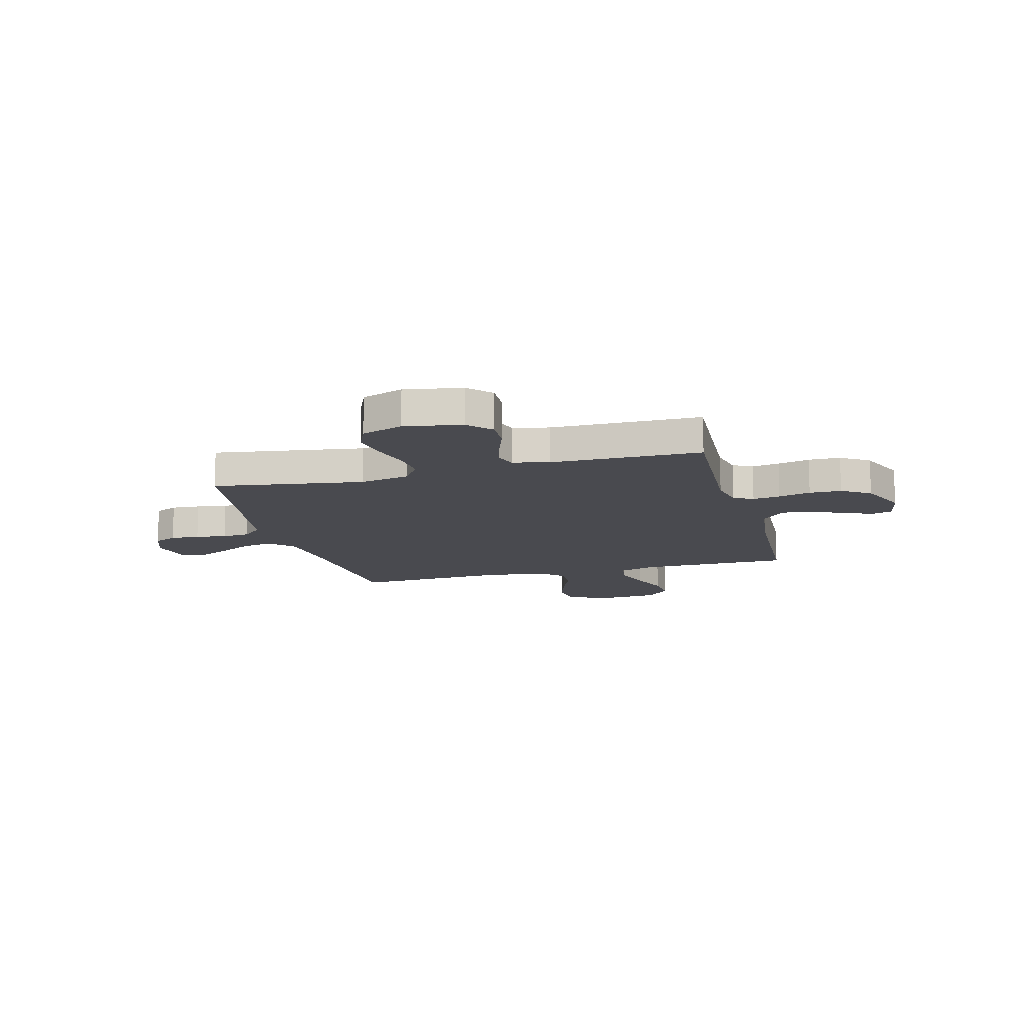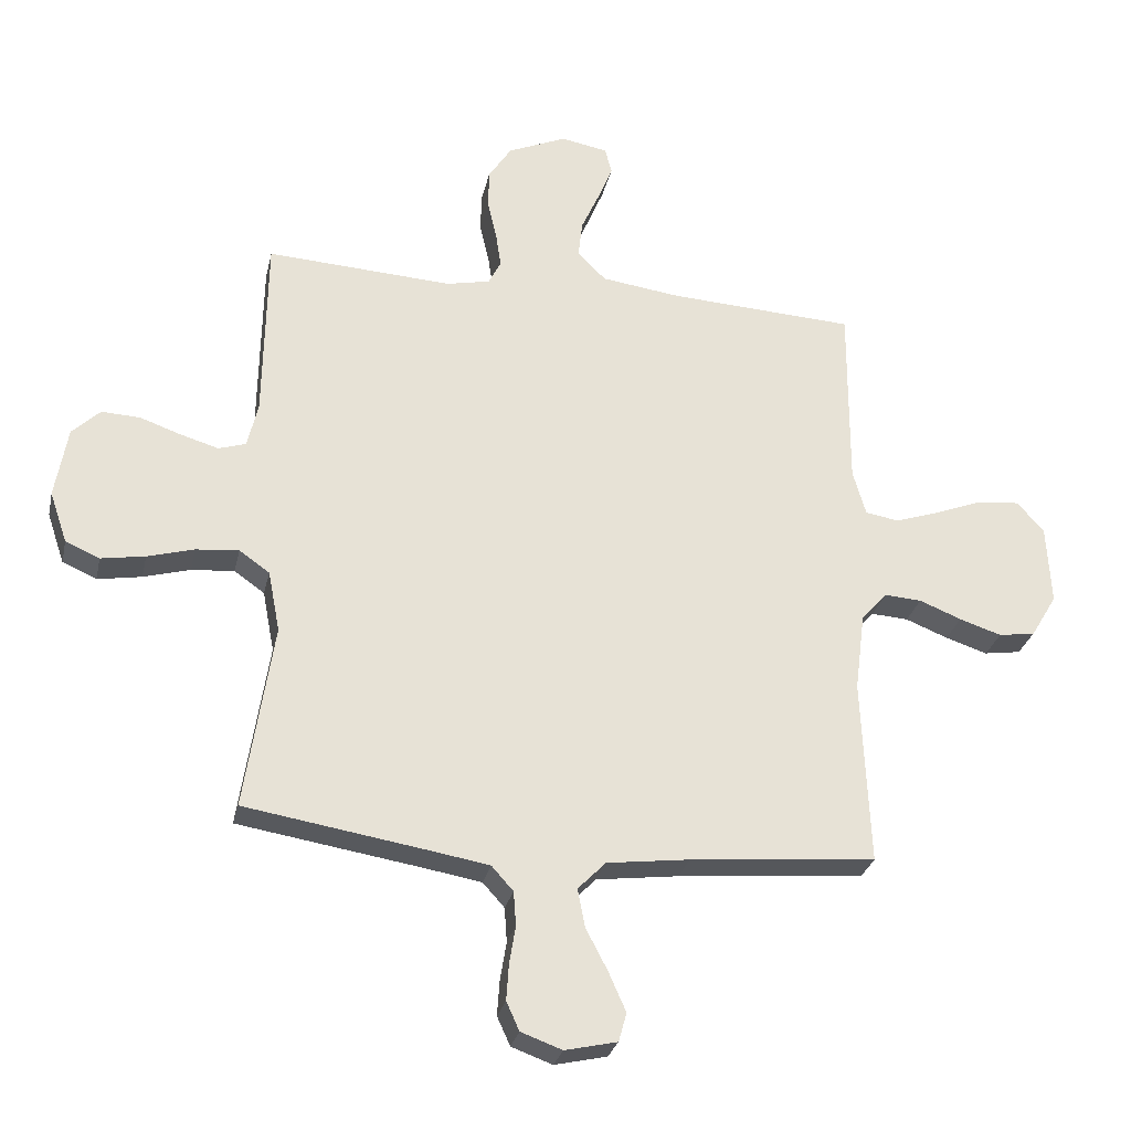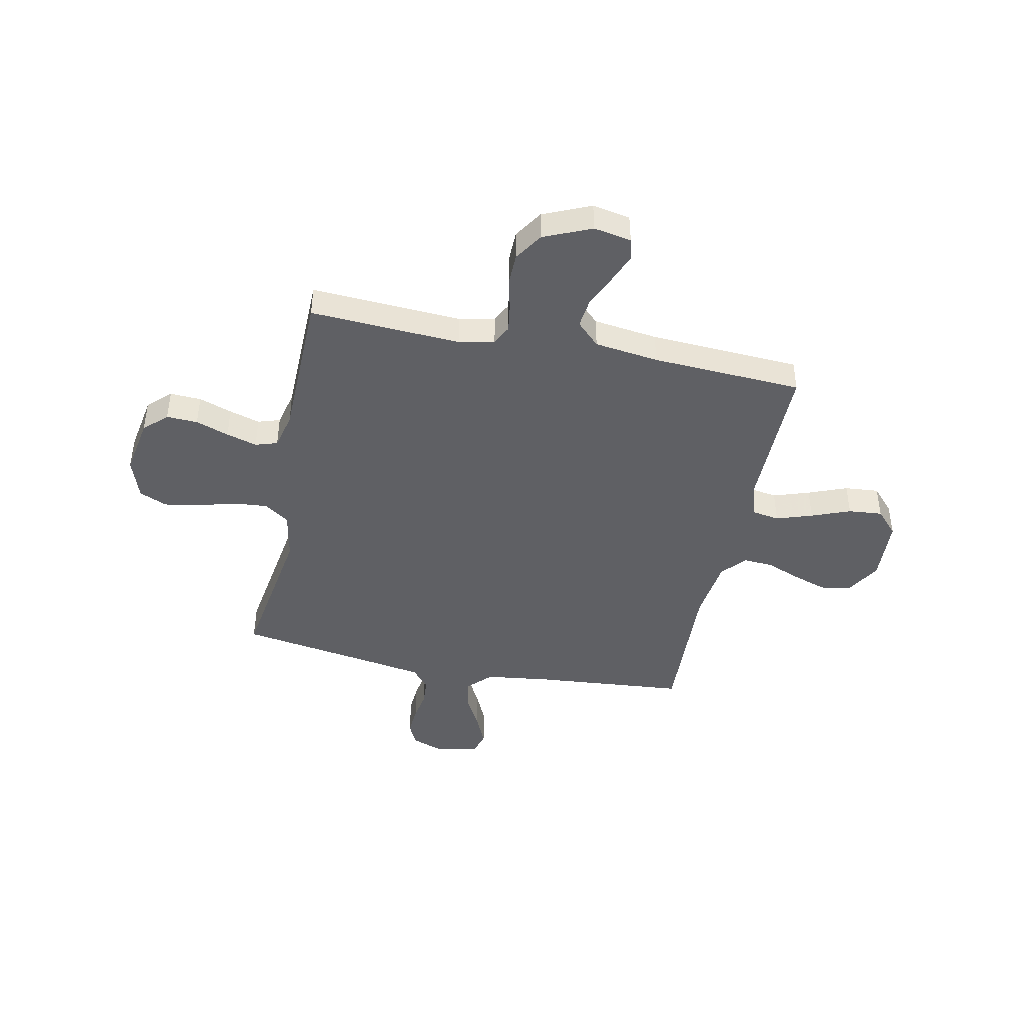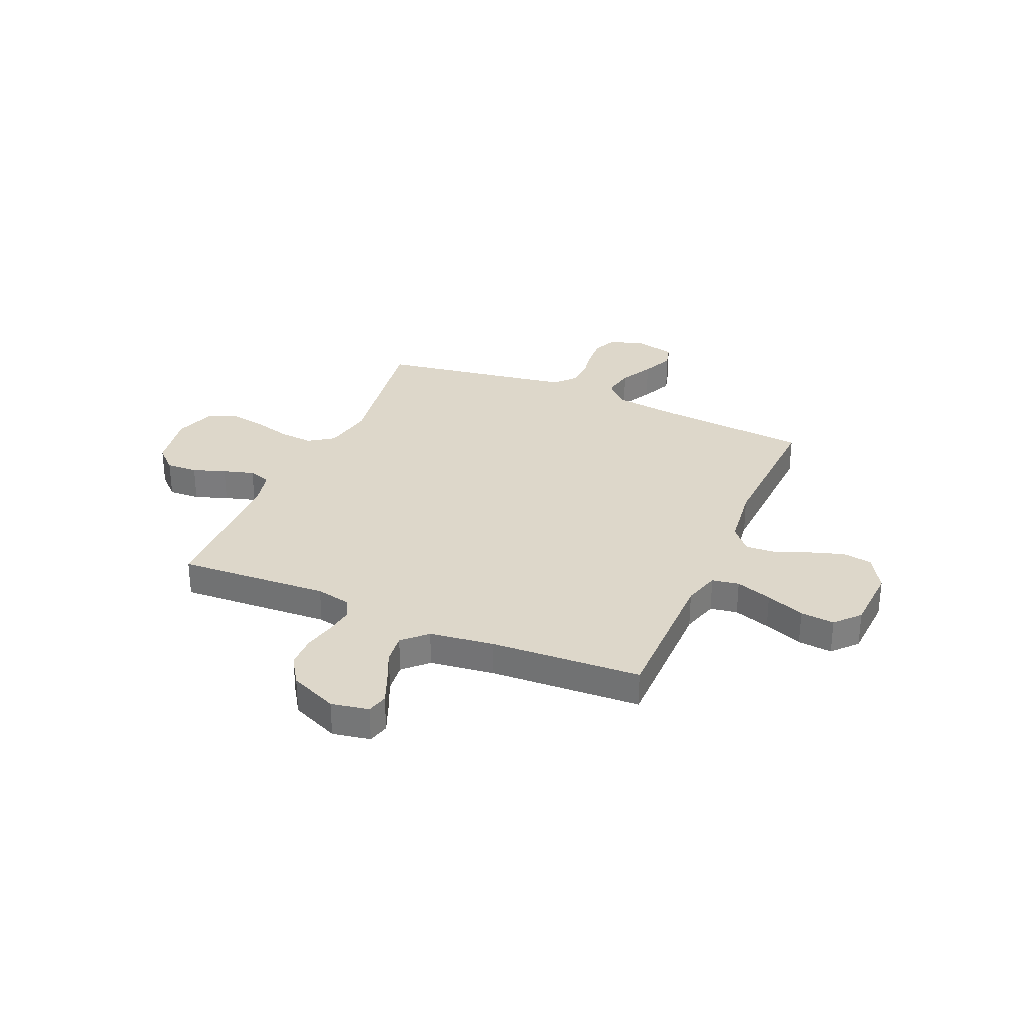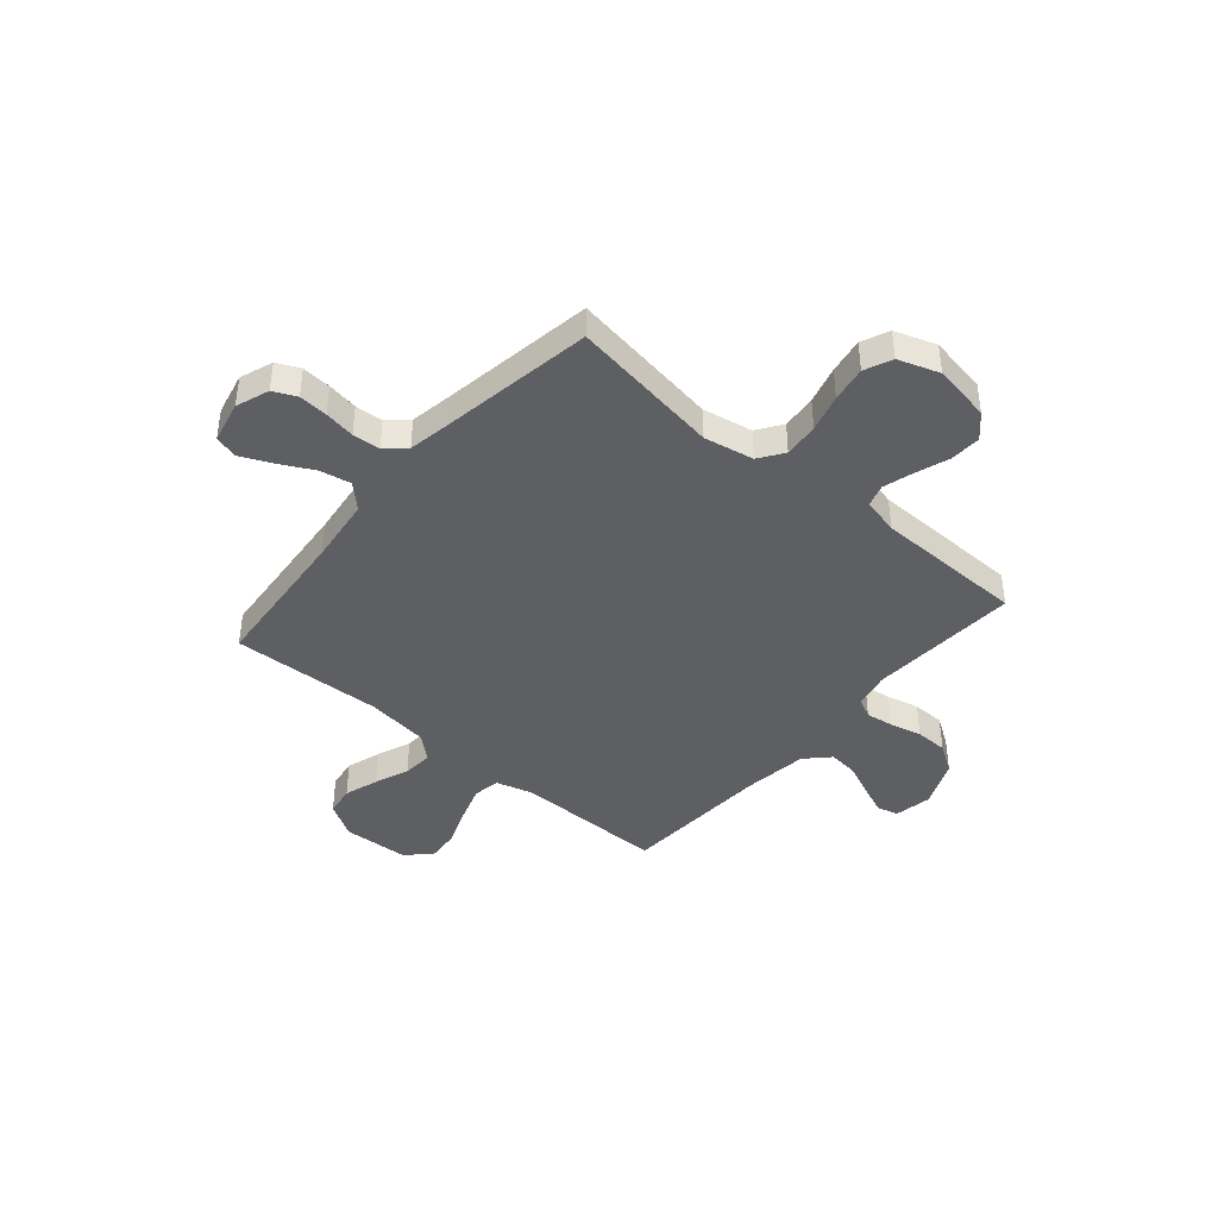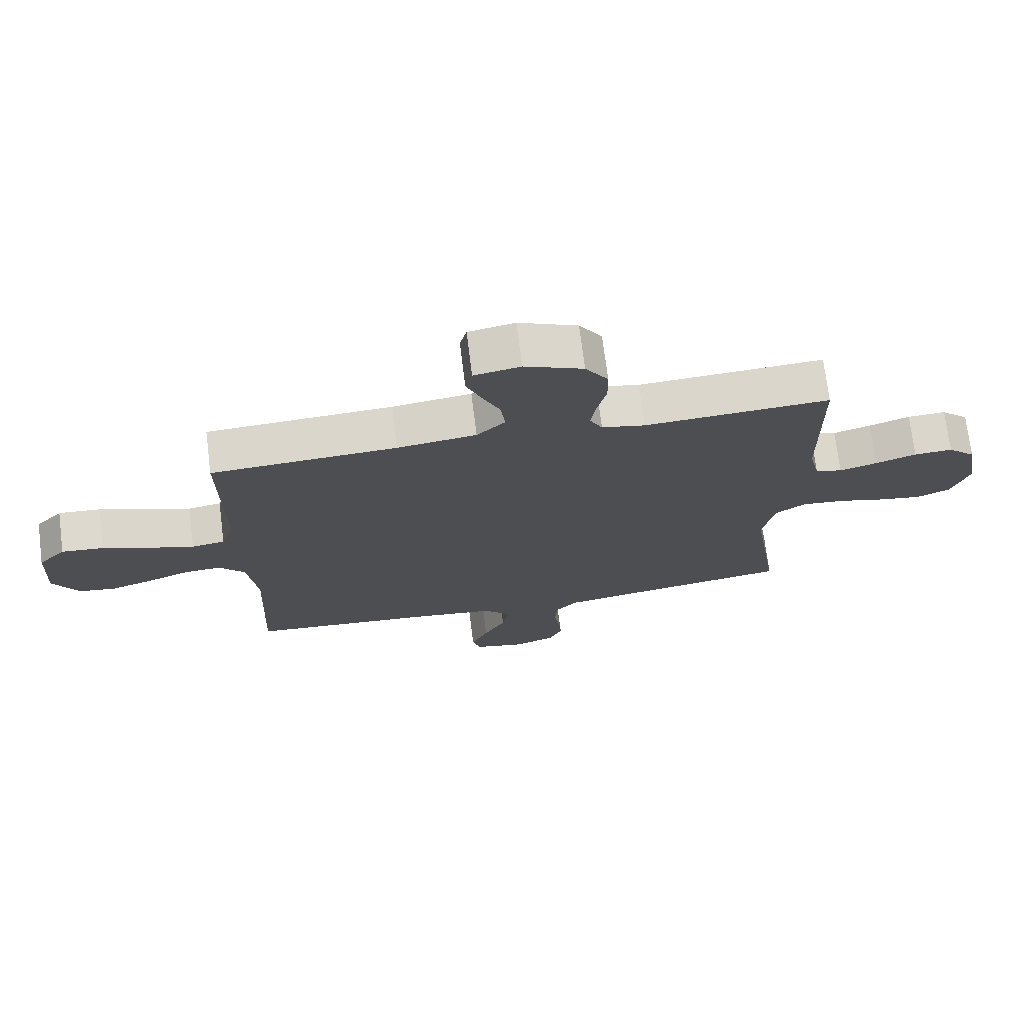
<metadata>
{"format":"obj","ext":"obj","renderer":"f3d","projection":"perspective","resolution":1024,"background":"white","views":[{"elev":-13.6,"azim":-75.0,"up":"+Y"},{"elev":-28.2,"azim":-12.4,"up":"+Z"},{"elev":-43.7,"azim":-11.6,"up":"+Y"},{"elev":30.9,"azim":23.4,"up":"+Y"},{"elev":-41.8,"azim":-130.5,"up":"+Y"},{"elev":72.7,"azim":172.9,"up":"+Z"}]}
</metadata>
<code>
v -0.5 0.07 0.5
v -0.2 0.07 0.483
v -0.13 0.07 0.498
v -0.11 0.07 0.537
v -0.118 0.07 0.592
v -0.133 0.07 0.656
v -0.132 0.07 0.72
v -0.095 0.07 0.777
v 0 0.07 0.818
v 0.075 0.07 0.804
v 0.086 0.07 0.762
v 0.062 0.07 0.703
v 0.033 0.07 0.638
v 0.026 0.07 0.578
v 0.072 0.07 0.533
v 0.2 0.07 0.516
v 0.5 0.07 0.5
v 0.499 0.07 0.2
v 0.52 0.07 0.127
v 0.574 0.07 0.118
v 0.646 0.07 0.142
v 0.723 0.07 0.172
v 0.791 0.07 0.178
v 0.835 0.07 0.13
v 0.842 0.07 0
v 0.8 0.07 -0.07
v 0.741 0.07 -0.079
v 0.673 0.07 -0.057
v 0.605 0.07 -0.03
v 0.545 0.07 -0.026
v 0.503 0.07 -0.074
v 0.487 0.07 -0.2
v 0.5 0.07 -0.5
v 0.2 0.07 -0.526
v 0.067 0.07 -0.543
v 0.022 0.07 -0.589
v 0.034 0.07 -0.651
v 0.069 0.07 -0.718
v 0.097 0.07 -0.781
v 0.084 0.07 -0.827
v 0 0.07 -0.846
v -0.066 0.07 -0.822
v -0.087 0.07 -0.776
v -0.083 0.07 -0.718
v -0.073 0.07 -0.657
v -0.077 0.07 -0.602
v -0.112 0.07 -0.563
v -0.2 0.07 -0.548
v -0.5 0.07 -0.5
v -0.454 0.07 -0.2
v -0.473 0.07 -0.101
v -0.522 0.07 -0.067
v -0.591 0.07 -0.073
v -0.666 0.07 -0.094
v -0.737 0.07 -0.106
v -0.792 0.07 -0.082
v -0.82 0.07 0
v -0.8 0.07 0.115
v -0.755 0.07 0.158
v -0.693 0.07 0.155
v -0.627 0.07 0.132
v -0.566 0.07 0.114
v -0.522 0.07 0.128
v -0.505 0.07 0.2
v -0.5 0 0.5
v -0.2 0 0.483
v -0.13 0 0.498
v -0.11 0 0.537
v -0.118 0 0.592
v -0.133 0 0.656
v -0.132 0 0.72
v -0.095 0 0.777
v 0 0 0.818
v 0.075 0 0.804
v 0.086 0 0.762
v 0.062 0 0.703
v 0.033 0 0.638
v 0.026 0 0.578
v 0.072 0 0.533
v 0.2 0 0.516
v 0.5 0 0.5
v 0.499 0 0.2
v 0.52 0 0.127
v 0.574 0 0.118
v 0.646 0 0.142
v 0.723 0 0.172
v 0.791 0 0.178
v 0.835 0 0.13
v 0.842 0 0
v 0.8 0 -0.07
v 0.741 0 -0.079
v 0.673 0 -0.057
v 0.605 0 -0.03
v 0.545 0 -0.026
v 0.503 0 -0.074
v 0.487 0 -0.2
v 0.5 0 -0.5
v 0.2 0 -0.526
v 0.067 0 -0.543
v 0.022 0 -0.589
v 0.034 0 -0.651
v 0.069 0 -0.718
v 0.097 0 -0.781
v 0.084 0 -0.827
v 0 0 -0.846
v -0.066 0 -0.822
v -0.087 0 -0.776
v -0.083 0 -0.718
v -0.073 0 -0.657
v -0.077 0 -0.602
v -0.112 0 -0.563
v -0.2 0 -0.548
v -0.5 0 -0.5
v -0.454 0 -0.2
v -0.473 0 -0.101
v -0.522 0 -0.067
v -0.591 0 -0.073
v -0.666 0 -0.094
v -0.737 0 -0.106
v -0.792 0 -0.082
v -0.82 0 0
v -0.8 0 0.115
v -0.755 0 0.158
v -0.693 0 0.155
v -0.627 0 0.132
v -0.566 0 0.114
v -0.522 0 0.128
v -0.505 0 0.2
f 58 59 60 61
f 58 61 62
f 57 58 62
f 56 57 62 63
f 53 54 55 56
f 52 53 56 63
f 48 49 50
f 47 48 50 51
f 46 47 51
f 42 43 44 45
f 40 41 42 45
f 40 45 46
f 37 38 39 40
f 37 40 46
f 36 37 46 51
f 32 33 34
f 31 32 34 35
f 30 31 35 36
f 26 27 28 29
f 24 25 26 29
f 24 29 30
f 21 22 23 24
f 20 21 24 30
f 19 20 30 36
f 16 17 18
f 15 16 18 19
f 10 11 12 13
f 8 9 10 13
f 8 13 14
f 5 6 7 8
f 4 5 8 14
f 3 4 14 15
f 64 1 2
f 51 52 63 64
f 19 36 51 64
f 15 19 64
f 2 3 15 64
f 125 124 123 122
f 126 125 122
f 126 122 121
f 127 126 121 120
f 120 119 118 117
f 127 120 117 116
f 114 113 112
f 115 114 112 111
f 115 111 110
f 109 108 107 106
f 109 106 105 104
f 110 109 104
f 104 103 102 101
f 110 104 101
f 115 110 101 100
f 98 97 96
f 99 98 96 95
f 100 99 95 94
f 93 92 91 90
f 93 90 89 88
f 94 93 88
f 88 87 86 85
f 94 88 85 84
f 100 94 84 83
f 82 81 80
f 83 82 80 79
f 77 76 75 74
f 77 74 73 72
f 78 77 72
f 72 71 70 69
f 78 72 69 68
f 79 78 68 67
f 66 65 128
f 128 127 116 115
f 128 115 100 83
f 128 83 79
f 128 79 67 66
f 1 65 66 2
f 2 66 67 3
f 3 67 68 4
f 4 68 69 5
f 5 69 70 6
f 6 70 71 7
f 7 71 72 8
f 8 72 73 9
f 9 73 74 10
f 10 74 75 11
f 11 75 76 12
f 12 76 77 13
f 13 77 78 14
f 14 78 79 15
f 15 79 80 16
f 16 80 81 17
f 17 81 82 18
f 18 82 83 19
f 19 83 84 20
f 20 84 85 21
f 21 85 86 22
f 22 86 87 23
f 23 87 88 24
f 24 88 89 25
f 25 89 90 26
f 26 90 91 27
f 27 91 92 28
f 28 92 93 29
f 29 93 94 30
f 30 94 95 31
f 31 95 96 32
f 32 96 97 33
f 33 97 98 34
f 34 98 99 35
f 35 99 100 36
f 36 100 101 37
f 37 101 102 38
f 38 102 103 39
f 39 103 104 40
f 40 104 105 41
f 41 105 106 42
f 42 106 107 43
f 43 107 108 44
f 44 108 109 45
f 45 109 110 46
f 46 110 111 47
f 47 111 112 48
f 48 112 113 49
f 49 113 114 50
f 50 114 115 51
f 51 115 116 52
f 52 116 117 53
f 53 117 118 54
f 54 118 119 55
f 55 119 120 56
f 56 120 121 57
f 57 121 122 58
f 58 122 123 59
f 59 123 124 60
f 60 124 125 61
f 61 125 126 62
f 62 126 127 63
f 63 127 128 64
f 64 128 65 1

</code>
